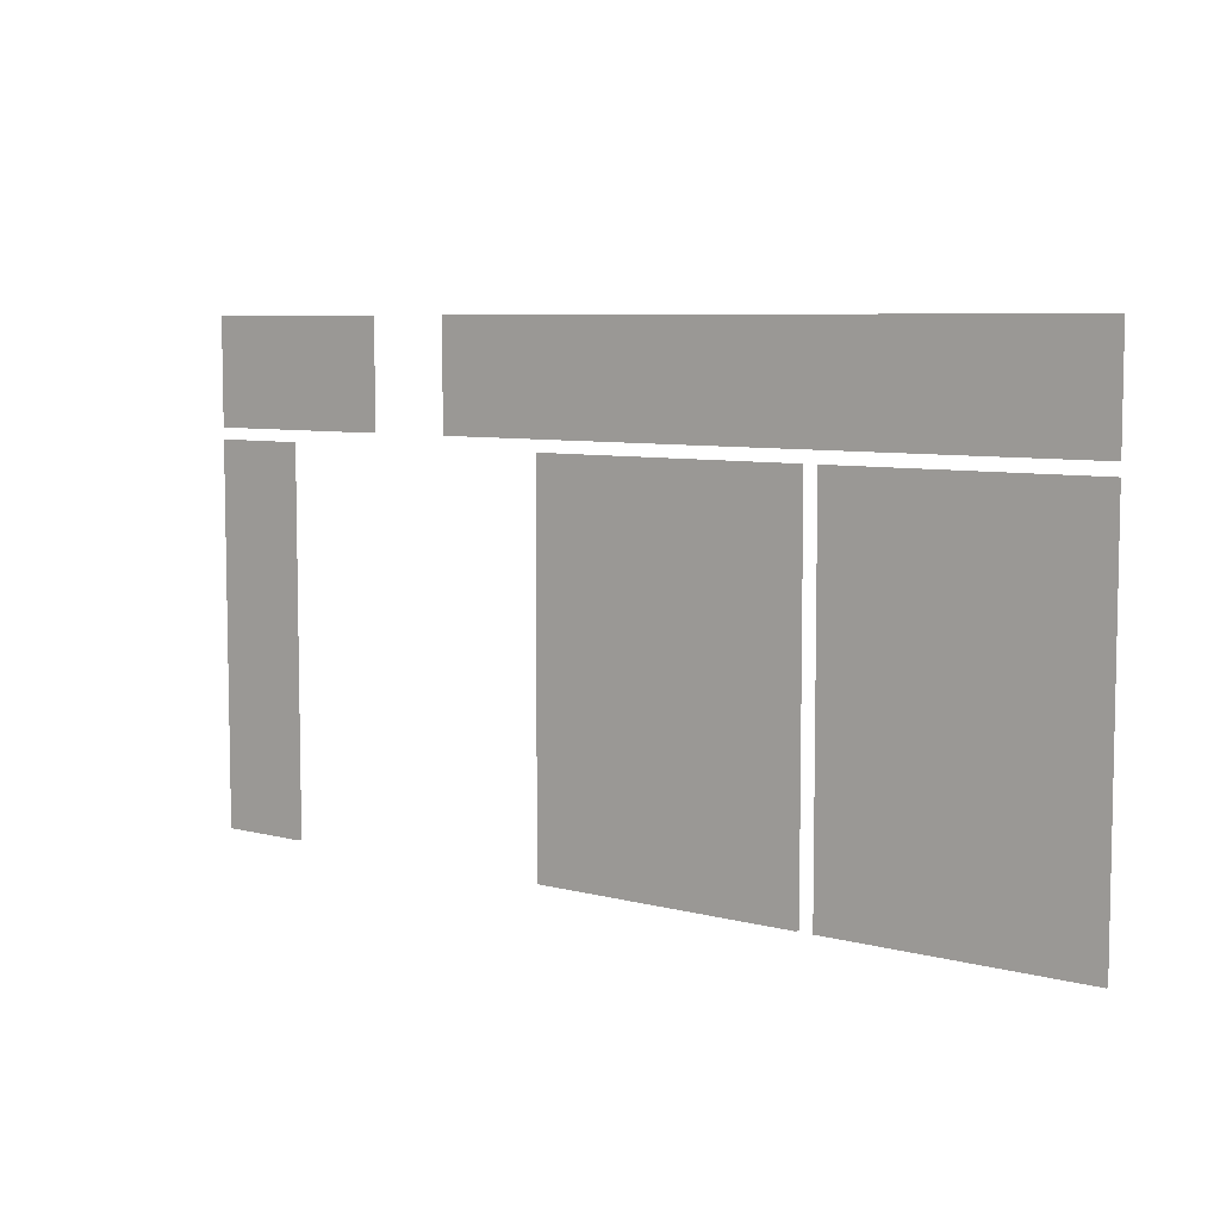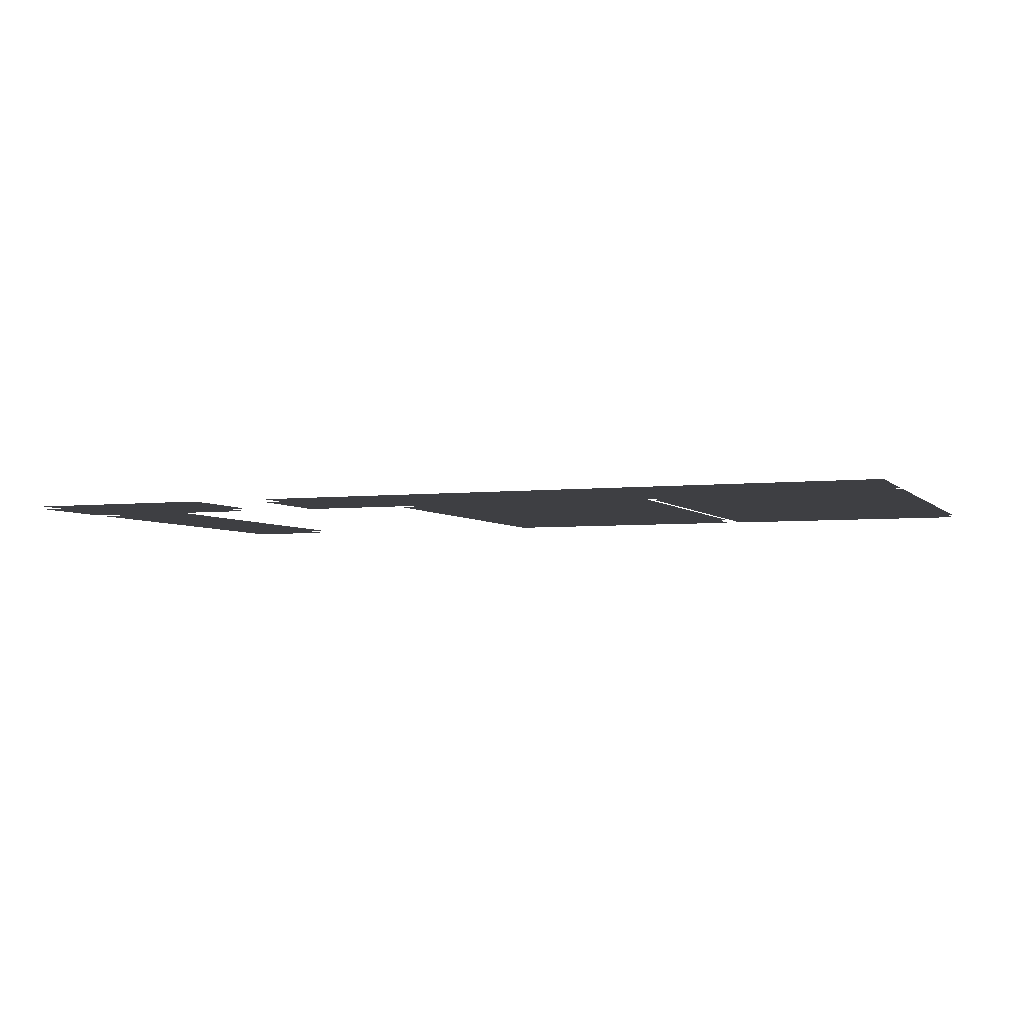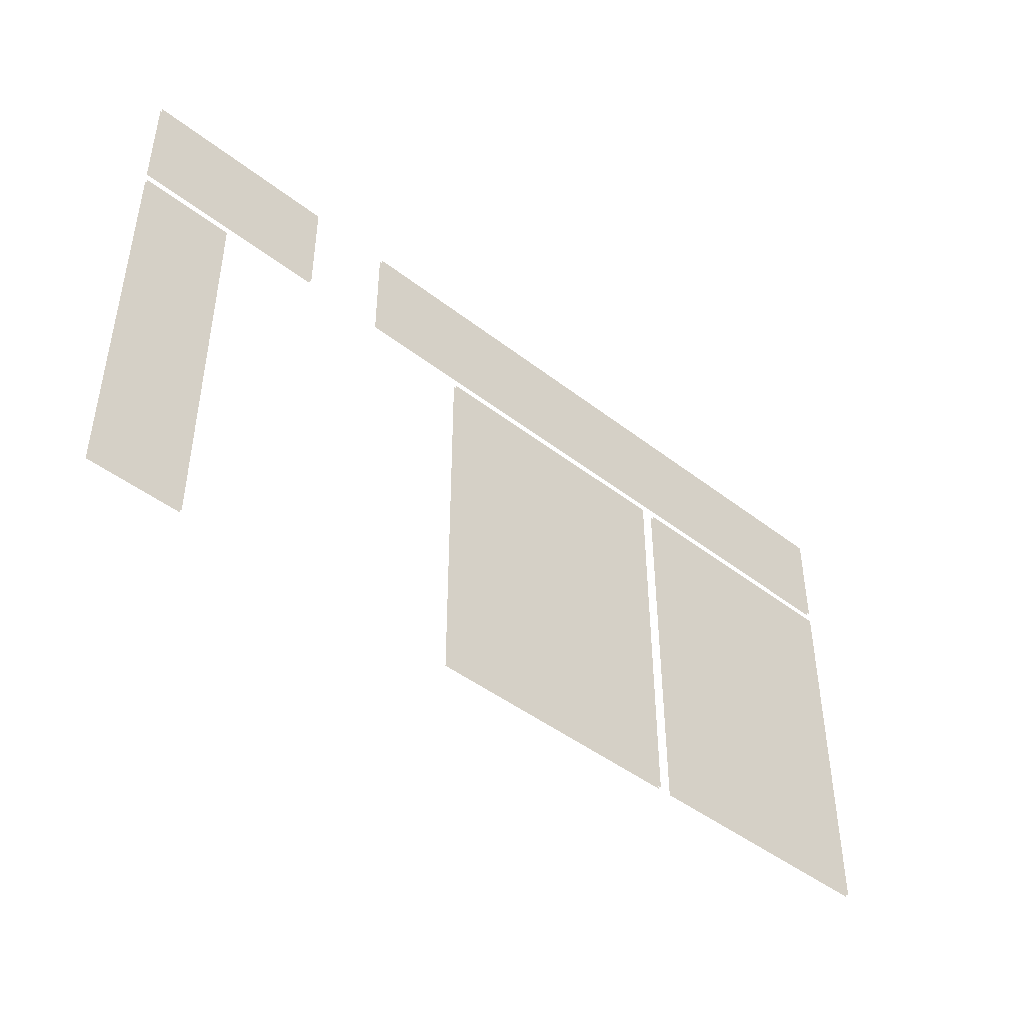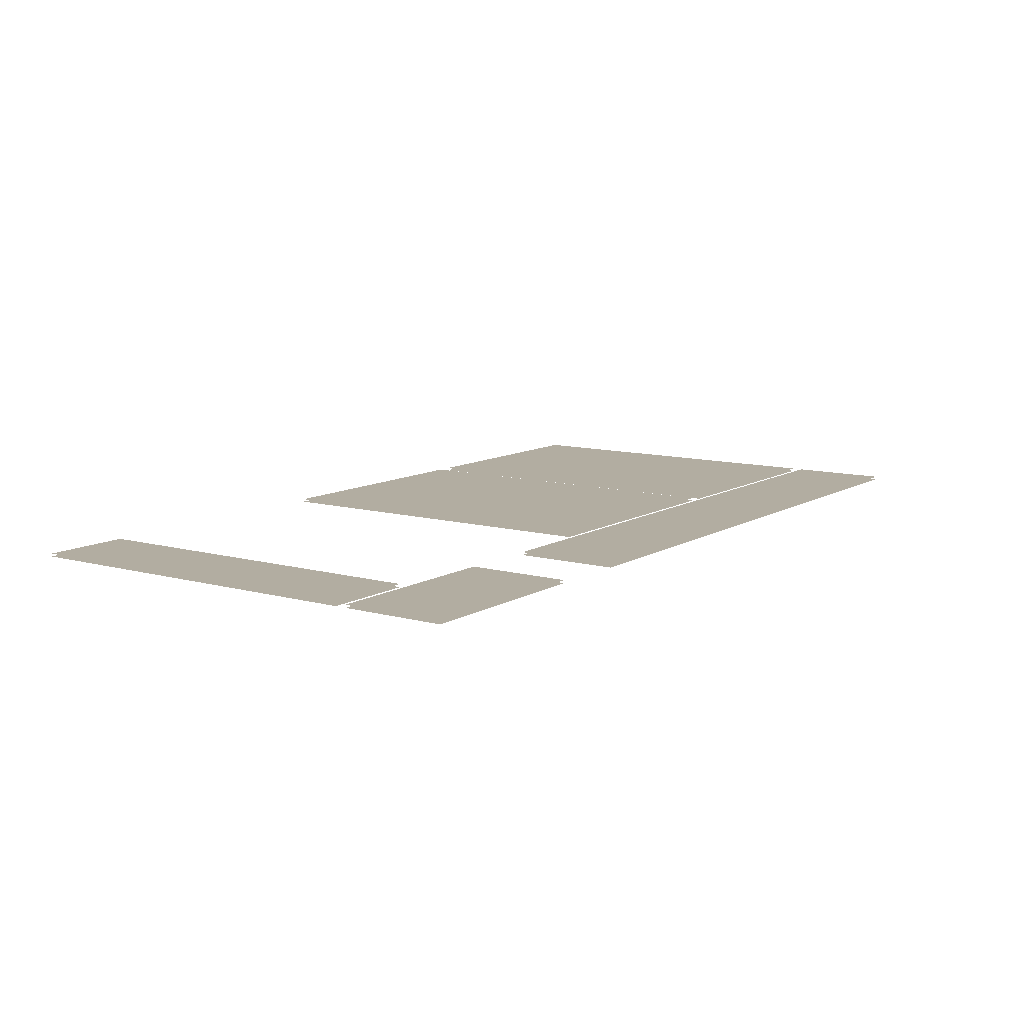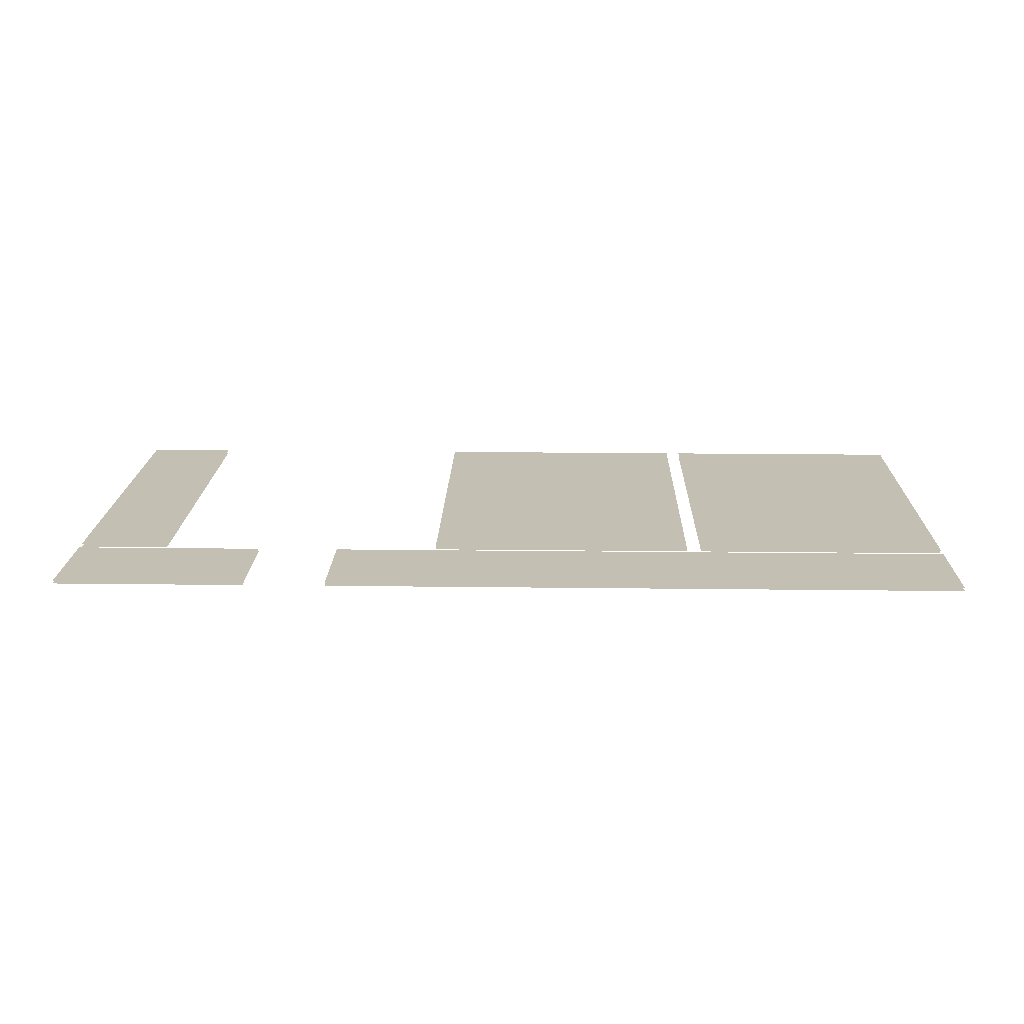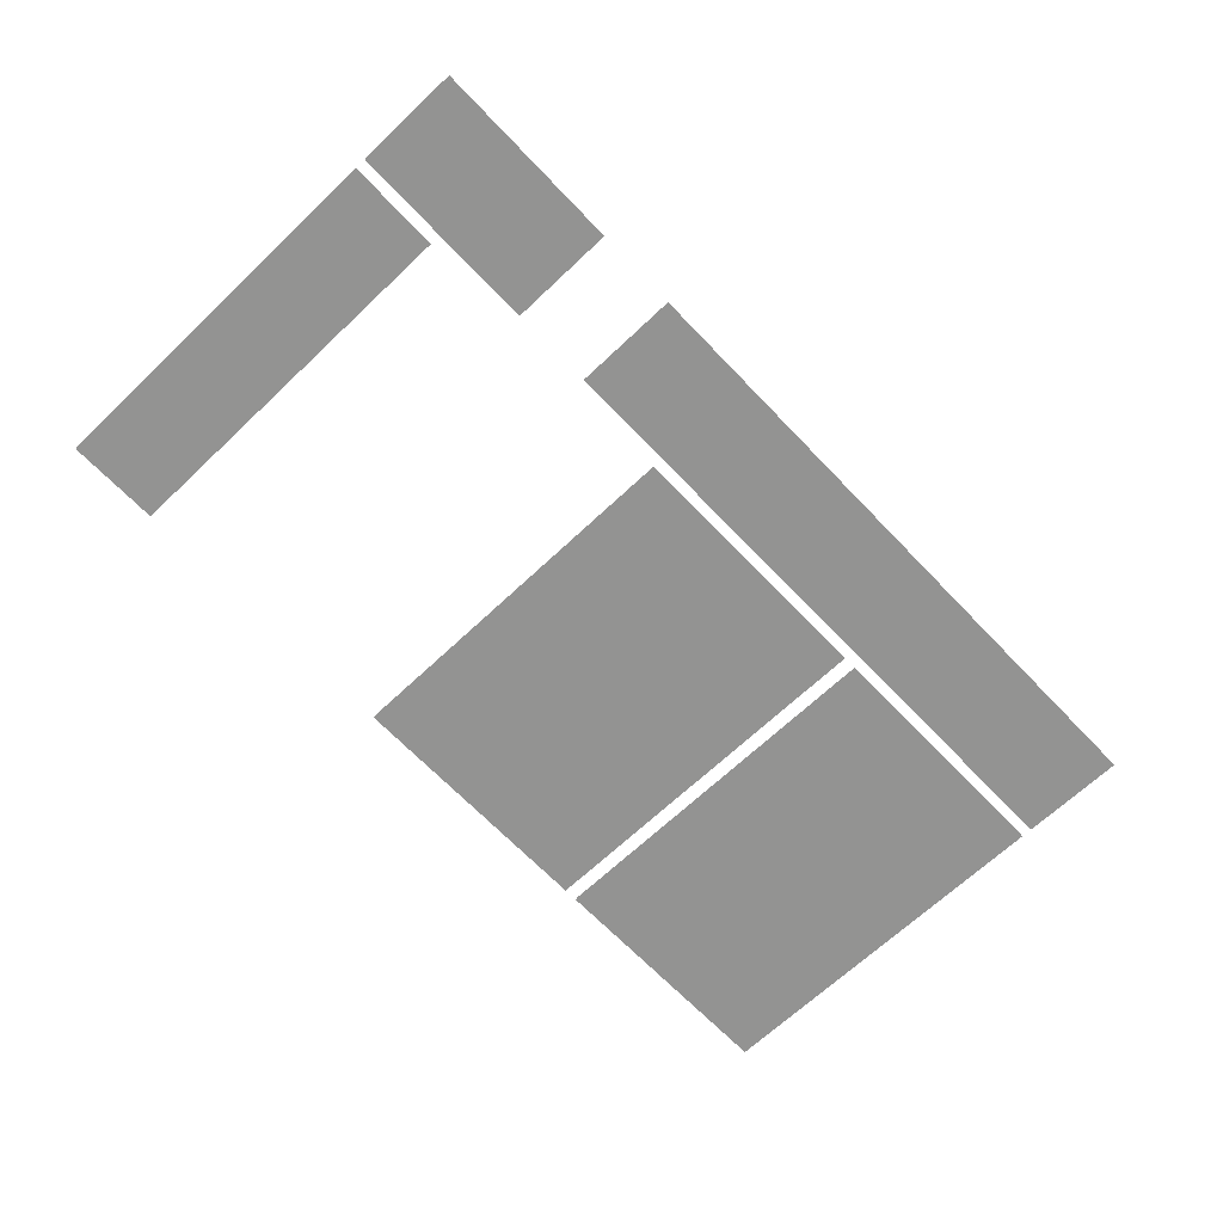
<metadata>
{"format":"obj","ext":"obj","renderer":"f3d","projection":"perspective","resolution":1024,"background":"white","views":[{"elev":6.8,"azim":-142.3,"up":"+Y"},{"elev":-4.2,"azim":-158.9,"up":"+Z"},{"elev":-44.9,"azim":137.9,"up":"+Y"},{"elev":10.5,"azim":124.8,"up":"+Z"},{"elev":17.7,"azim":-178.6,"up":"+Z"},{"elev":-66.7,"azim":133.6,"up":"+Z"}]}
</metadata>
<code>
g SM_Bld_Section_Door_07_Glass
v 1.336 0.7022 0.007377
v 1.336 1.227 0.007377
v 2.302 1.227 0.007377
v 2.302 0.7022 0.007377
v 1.336 1.227 -0.007377
v 1.336 0.7022 -0.007377
v 2.302 0.7022 -0.007377
v 2.302 1.227 -0.007377
v 1.842 -1.227 0.007377
v 1.842 0.6451 0.007377
v 2.302 0.6451 0.007377
v 2.302 -1.227 0.007377
v 1.842 0.6451 -0.007377
v 1.842 -1.227 -0.007377
v 2.302 -1.227 -0.007377
v 2.302 0.6451 -0.007377
v -0.9517 -1.227 0.007377
v -0.9517 0.6451 0.007377
v 0.3938 0.6451 0.007377
v 0.3938 -1.227 0.007377
v -0.9517 0.6451 -0.007377
v -0.9517 -1.227 -0.007377
v 0.3938 -1.227 -0.007377
v 0.3938 0.6451 -0.007377
v -2.302 0.7022 0.007377
v -2.302 1.227 0.007377
v 0.9187 1.227 0.007377
v 0.9187 0.7022 0.007377
v -2.302 1.227 -0.007377
v -2.302 0.7022 -0.007377
v 0.9187 0.7022 -0.007377
v 0.9187 1.227 -0.007377
v -2.302 -1.227 0.007377
v -2.302 0.6451 0.007377
v -1.027 0.6451 0.007377
v -1.027 -1.227 0.007377
v -2.302 0.6451 -0.007377
v -2.302 -1.227 -0.007377
v -1.027 -1.227 -0.007377
v -1.027 0.6451 -0.007377
g SM_Bld_Section_Door_07_Glass_0
f 3 2 1
f 4 3 1
f 7 6 5
f 8 7 5
f 11 10 9
f 12 11 9
f 15 14 13
f 16 15 13
f 19 18 17
f 20 19 17
f 23 22 21
f 24 23 21
f 27 26 25
f 28 27 25
f 31 30 29
f 32 31 29
f 35 34 33
f 36 35 33
f 39 38 37
f 40 39 37

</code>
